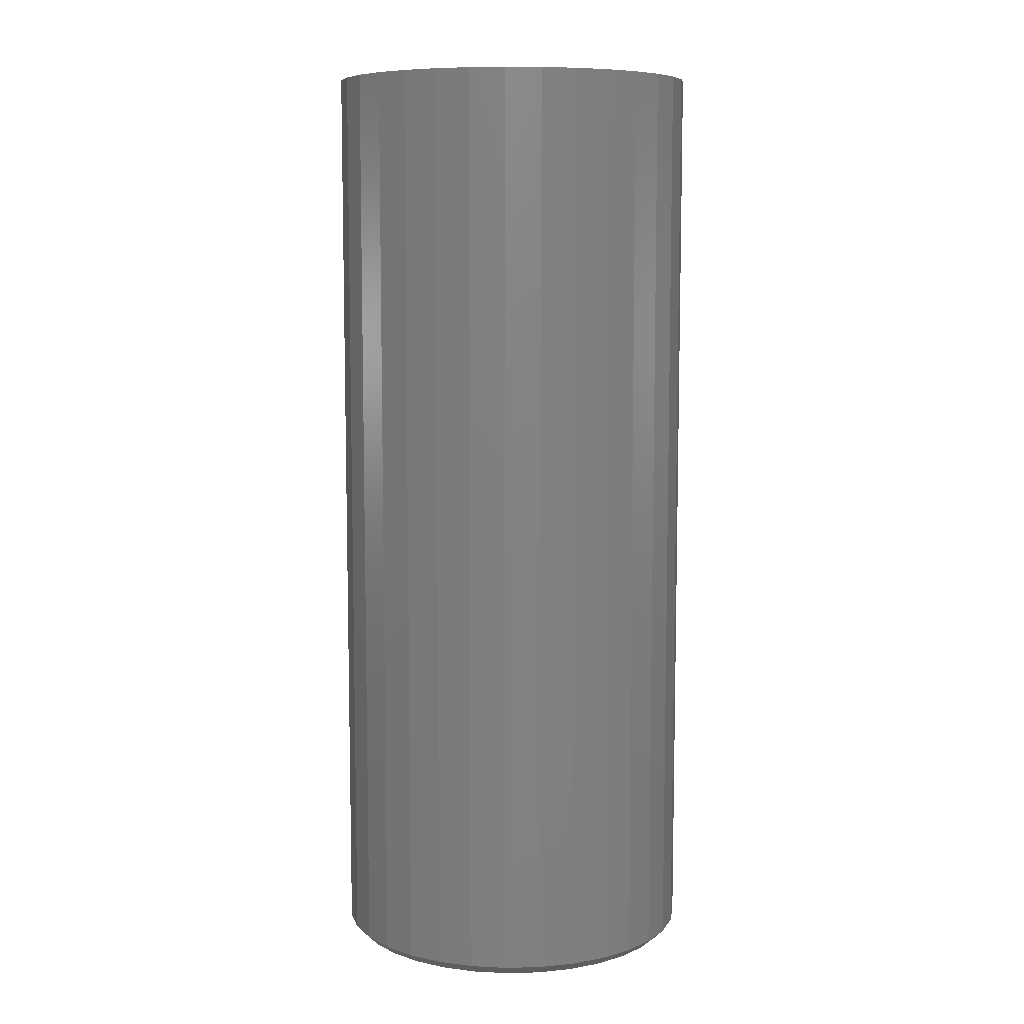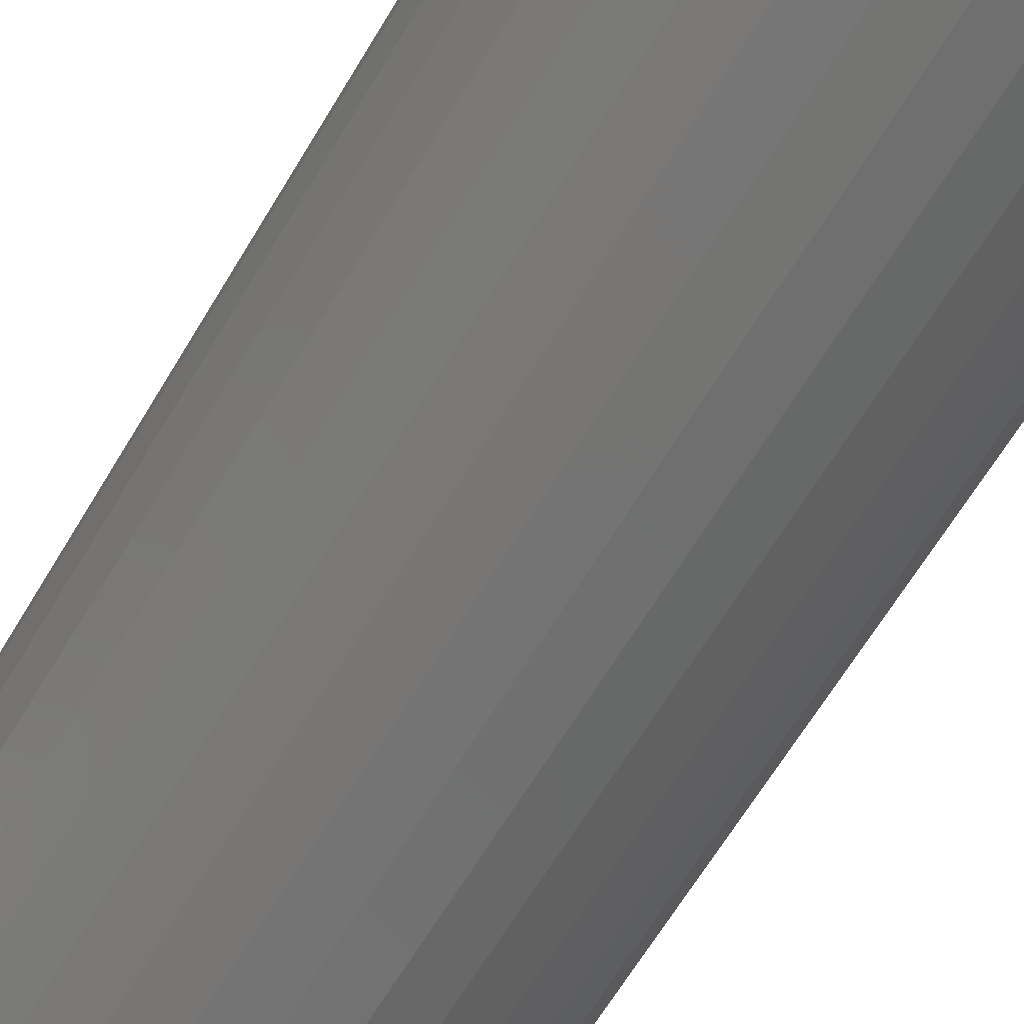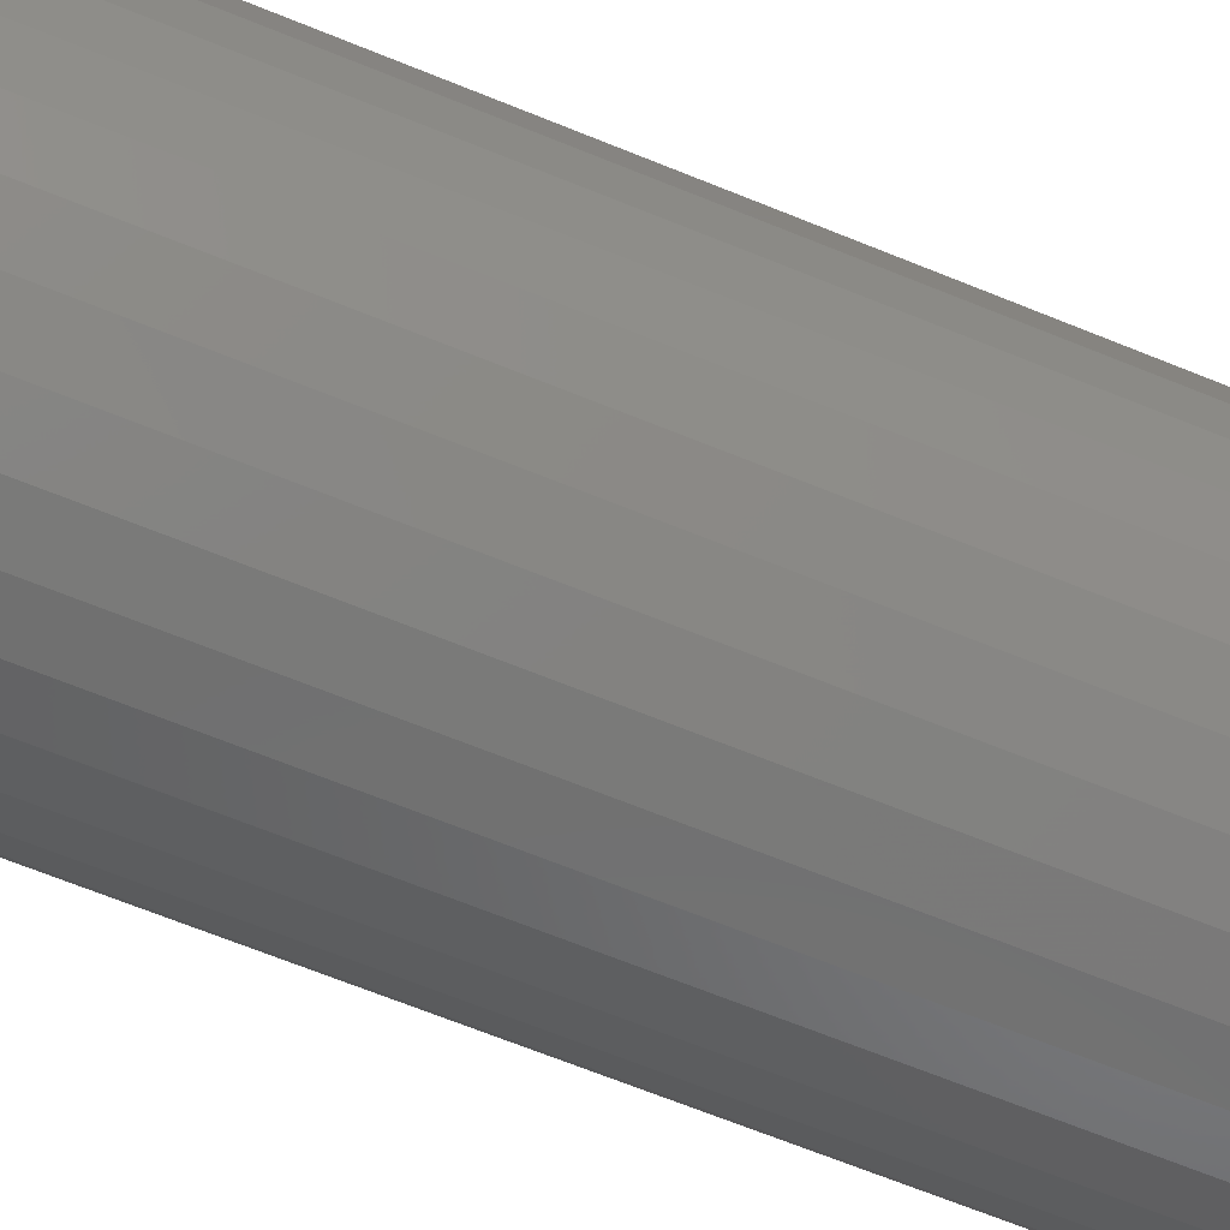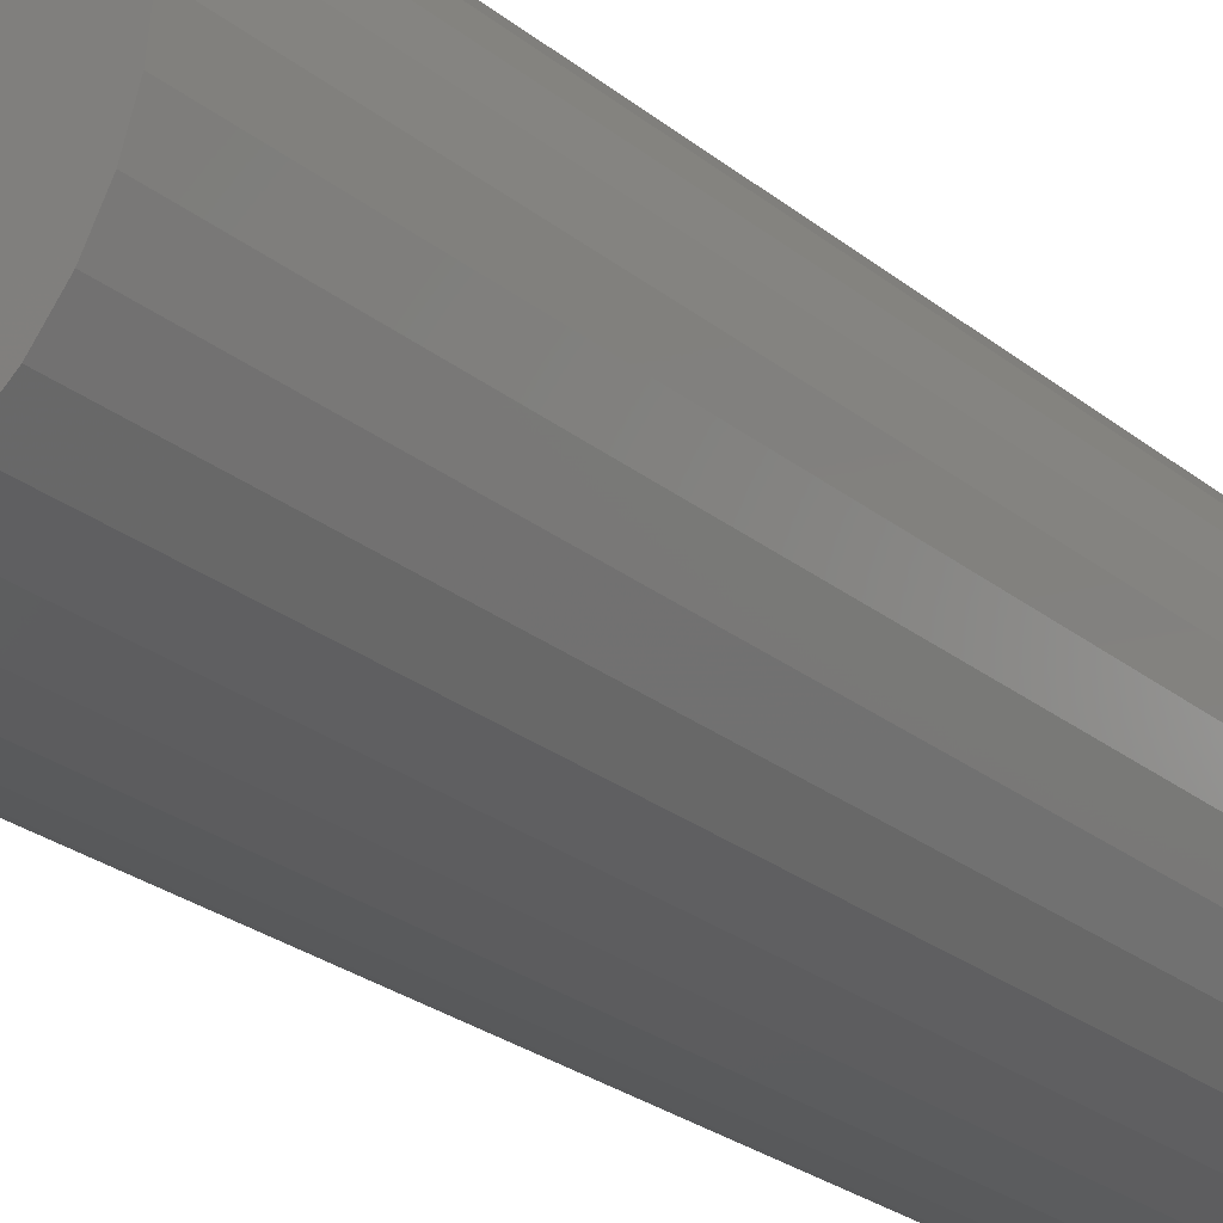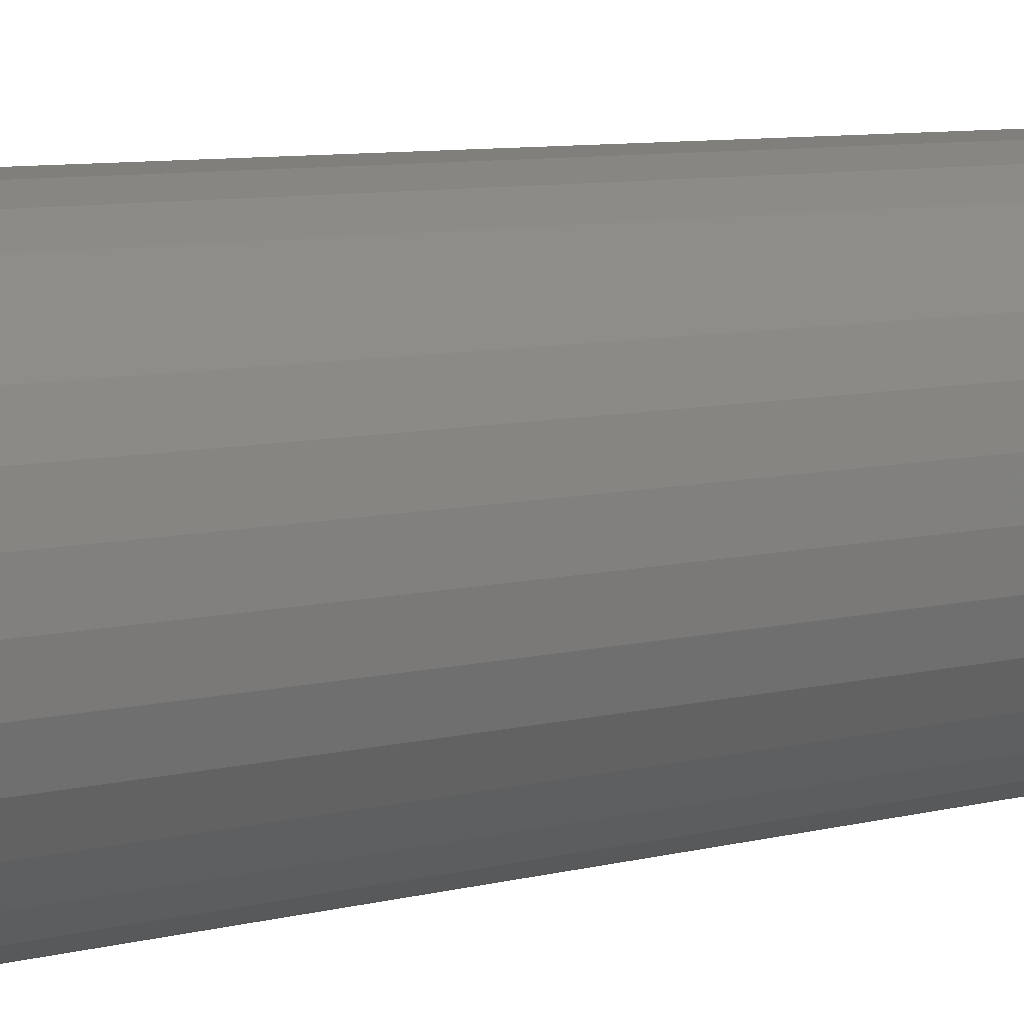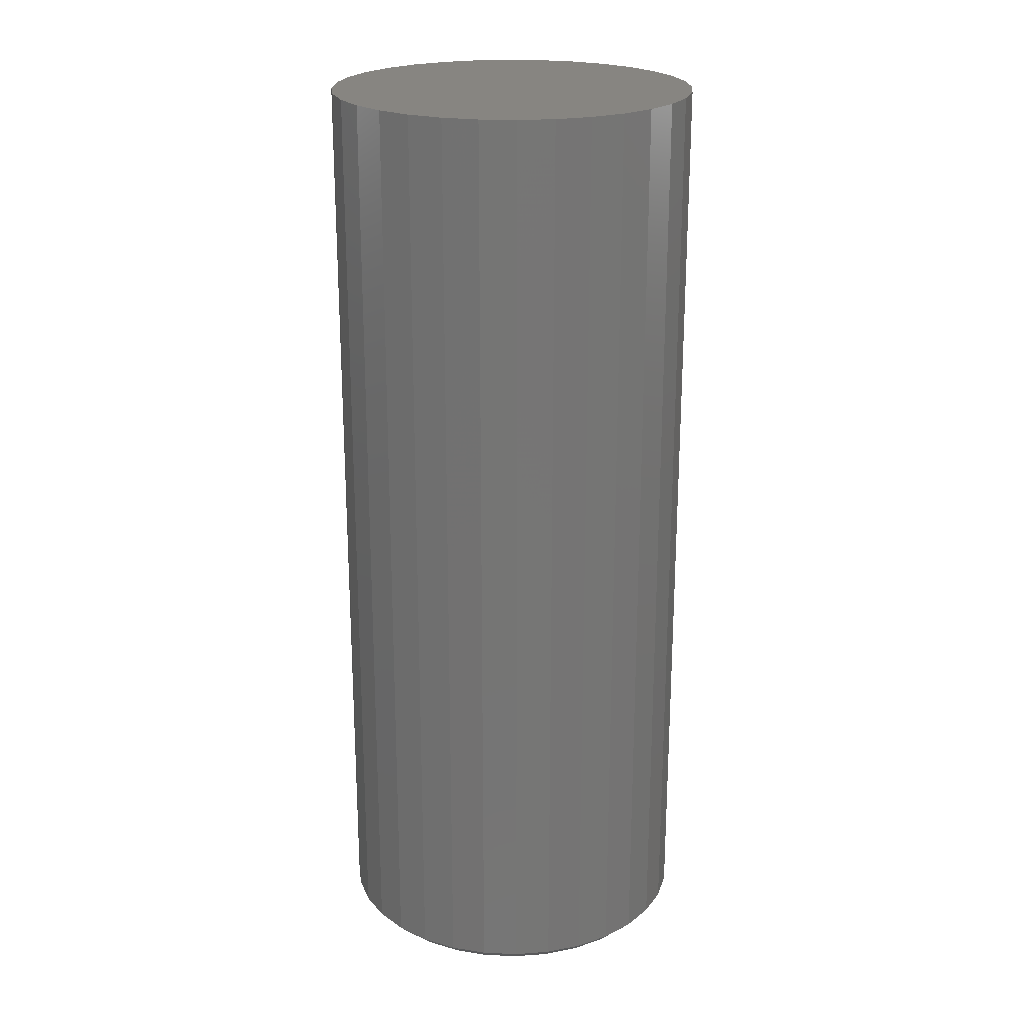
<metadata>
{"format":"stl","ext":"stl","renderer":"f3d","projection":"perspective","resolution":1024,"background":"white","views":[{"elev":8.2,"azim":103.4,"up":"+Z"},{"elev":-64.2,"azim":-30.7,"up":"+Y"},{"elev":-67.3,"azim":67.8,"up":"+Y"},{"elev":-26.5,"azim":39.2,"up":"+Y"},{"elev":8.1,"azim":-125.4,"up":"+Y"},{"elev":22.2,"azim":133.5,"up":"+Z"}]}
</metadata>
<code>
# stl→obj: 96 verts, 188 faces
v 0.002796 0.141 0
v 0.03004 0.1383 0
v -0.02445 0.1383 0
v -0.05064 0.1303 0
v 0.05623 0.1303 0
v 0.03004 -0.1356 0
v -0.02445 -0.1356 0
v 0.05623 -0.1277 0
v 0.002796 -0.1383 0
v -0.05064 -0.1277 0
v -0.07478 -0.1148 0
v 0.08037 -0.1148 0
v -0.09594 -0.09742 0
v 0.1015 -0.09742 0
v -0.1133 -0.07626 0
v 0.1189 -0.07626 0
v -0.1262 -0.05212 0
v 0.1318 -0.05212 0
v -0.1342 -0.02593 0
v 0.1398 -0.02593 0
v -0.1368 0.001316 0
v 0.1424 0.001316 0
v -0.1342 0.02856 0
v 0.1398 0.02856 0
v -0.1262 0.05475 0
v 0.1318 0.05475 0
v -0.1133 0.07889 0
v 0.1189 0.07889 0
v -0.09594 0.1001 0
v 0.1015 0.1001 0
v -0.07478 0.1174 0
v 0.08037 0.1174 0
v 0.1502 0.001316 0.007812
v 0.1502 0.001316 0.75
v 0.1474 -0.02745 0.007812
v 0.1474 -0.02745 0.75
v 0.139 -0.05511 0.007812
v 0.139 -0.05511 0.75
v 0.1254 -0.0806 0.007812
v 0.1254 -0.0806 0.75
v 0.1071 -0.1029 0.007812
v 0.1071 -0.1029 0.75
v 0.08472 -0.1213 0.007812
v 0.08472 -0.1213 0.75
v 0.05922 -0.1349 0.007812
v 0.05922 -0.1349 0.75
v 0.03156 -0.1433 0.007812
v 0.03156 -0.1433 0.75
v 0.002796 -0.1461 0.007812
v 0.002796 -0.1461 0.75
v -0.02597 -0.1433 0.007812
v -0.02597 -0.1433 0.75
v -0.05363 -0.1349 0.007812
v -0.05363 -0.1349 0.75
v -0.07912 -0.1213 0.007812
v -0.07912 -0.1213 0.75
v -0.1015 -0.1029 0.007812
v -0.1015 -0.1029 0.75
v -0.1198 -0.0806 0.007812
v -0.1198 -0.0806 0.75
v -0.1334 -0.05511 0.007812
v -0.1334 -0.05511 0.75
v -0.1418 -0.02745 0.007812
v -0.1418 -0.02745 0.75
v -0.1447 0.001316 0.007812
v -0.1447 0.001316 0.75
v -0.1418 0.03008 0.007812
v -0.1418 0.03008 0.75
v -0.1334 0.05774 0.007812
v -0.1334 0.05774 0.75
v -0.1198 0.08323 0.007812
v -0.1198 0.08323 0.75
v -0.1015 0.1056 0.007812
v -0.1015 0.1056 0.75
v -0.07912 0.1239 0.007812
v -0.07912 0.1239 0.75
v -0.05363 0.1375 0.007812
v -0.05363 0.1375 0.75
v -0.02597 0.1459 0.007812
v -0.02597 0.1459 0.75
v 0.002796 0.1488 0.007812
v 0.002796 0.1488 0.75
v 0.03156 0.1459 0.007812
v 0.03156 0.1459 0.75
v 0.05922 0.1375 0.007812
v 0.05922 0.1375 0.75
v 0.08472 0.1239 0.007812
v 0.08472 0.1239 0.75
v 0.1071 0.1056 0.007812
v 0.1071 0.1056 0.75
v 0.1254 0.08323 0.007812
v 0.1254 0.08323 0.75
v 0.139 0.05774 0.007812
v 0.139 0.05774 0.75
v 0.1474 0.03008 0.007812
v 0.1474 0.03008 0.75
f 1 2 3
f 4 3 2
f 5 4 2
f 6 7 8
f 9 7 6
f 7 10 8
f 8 10 11
f 8 11 12
f 12 11 13
f 12 13 14
f 14 13 15
f 14 15 16
f 16 15 17
f 16 17 18
f 18 17 19
f 18 19 20
f 20 19 21
f 20 21 22
f 22 21 23
f 22 23 24
f 24 23 25
f 24 25 26
f 26 25 27
f 26 27 28
f 28 27 29
f 28 29 30
f 30 29 31
f 30 31 32
f 32 31 4
f 32 4 5
f 33 34 35
f 35 34 36
f 35 36 37
f 37 36 38
f 37 38 39
f 39 38 40
f 39 40 41
f 41 40 42
f 41 42 43
f 43 42 44
f 43 44 45
f 45 44 46
f 45 46 47
f 47 46 48
f 47 48 49
f 49 48 50
f 49 50 51
f 51 50 52
f 51 52 53
f 53 52 54
f 53 54 55
f 55 54 56
f 55 56 57
f 57 56 58
f 57 58 59
f 59 58 60
f 59 60 61
f 61 60 62
f 61 62 63
f 63 62 64
f 63 64 65
f 65 64 66
f 65 66 67
f 67 66 68
f 67 68 69
f 69 68 70
f 69 70 71
f 71 70 72
f 71 72 73
f 73 72 74
f 73 74 75
f 75 74 76
f 75 76 77
f 77 76 78
f 77 78 79
f 79 78 80
f 79 80 81
f 81 80 82
f 81 82 83
f 83 82 84
f 83 84 85
f 85 84 86
f 85 86 87
f 87 86 88
f 87 88 89
f 89 88 90
f 89 90 91
f 91 90 92
f 91 92 93
f 93 92 94
f 93 94 95
f 95 94 96
f 95 96 33
f 33 96 34
f 22 95 33
f 22 24 95
f 65 23 21
f 65 67 23
f 26 93 95
f 26 95 24
f 28 89 91
f 91 93 28
f 28 93 26
f 5 85 87
f 5 87 32
f 87 30 32
f 2 81 83
f 83 85 2
f 2 85 5
f 4 77 79
f 4 79 3
f 79 1 3
f 31 73 75
f 75 77 31
f 31 77 4
f 25 69 71
f 25 71 27
f 71 29 27
f 67 69 23
f 23 69 25
f 89 28 30
f 30 87 89
f 81 2 1
f 1 79 81
f 73 31 29
f 29 71 73
f 21 63 65
f 21 19 63
f 33 20 22
f 33 35 20
f 17 61 63
f 17 63 19
f 15 57 59
f 59 61 15
f 15 61 17
f 10 53 55
f 10 55 11
f 55 13 11
f 7 49 51
f 51 53 7
f 7 53 10
f 8 45 47
f 8 47 6
f 47 9 6
f 12 41 43
f 43 45 12
f 12 45 8
f 18 37 39
f 18 39 16
f 39 14 16
f 35 37 20
f 20 37 18
f 57 15 13
f 13 55 57
f 49 7 9
f 9 47 49
f 41 12 14
f 14 39 41
f 80 84 82
f 84 80 78
f 84 78 86
f 46 52 48
f 48 52 50
f 86 78 88
f 88 78 76
f 88 76 90
f 90 76 74
f 90 74 92
f 92 74 72
f 92 72 94
f 94 72 70
f 94 70 96
f 96 70 68
f 96 68 34
f 34 68 66
f 34 66 36
f 36 66 64
f 36 64 38
f 38 64 62
f 38 62 40
f 40 62 60
f 40 60 42
f 42 60 58
f 42 58 44
f 44 58 56
f 44 56 46
f 46 56 54
f 46 54 52

</code>
